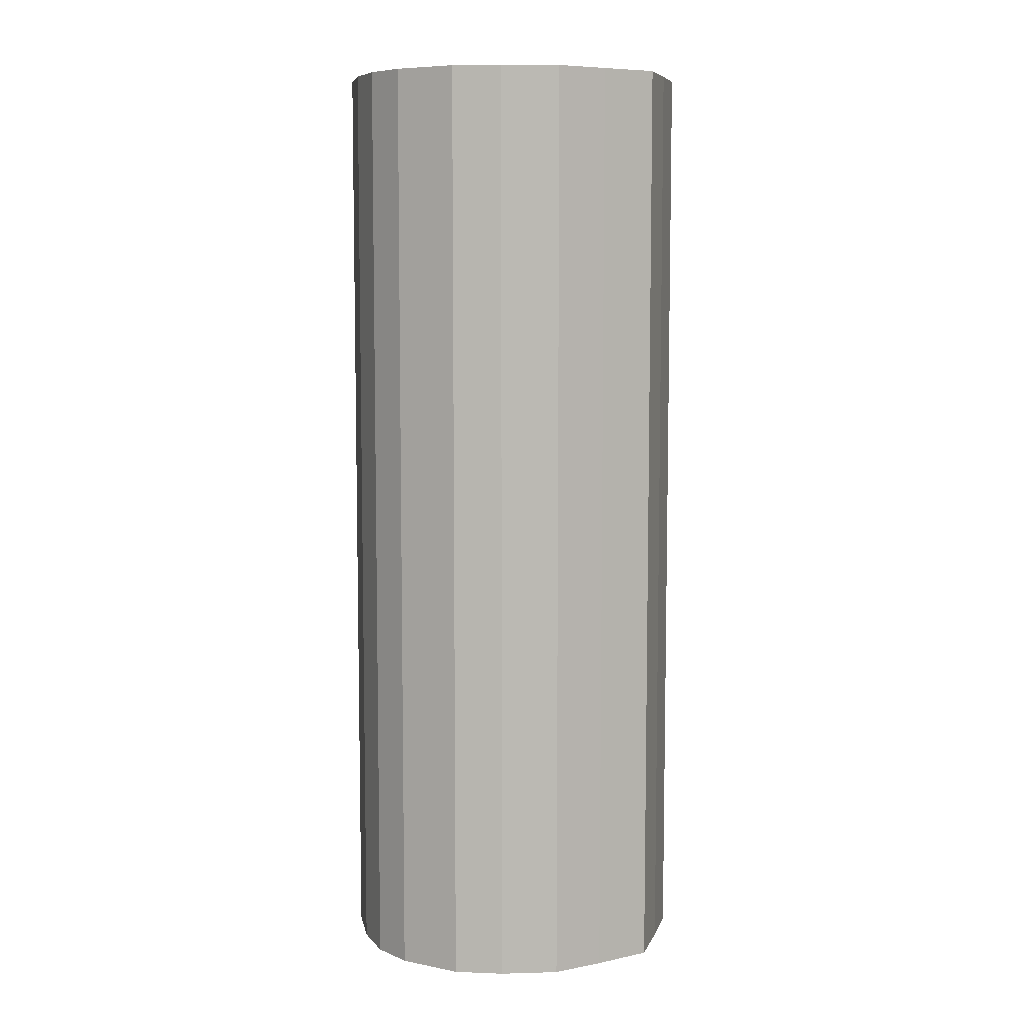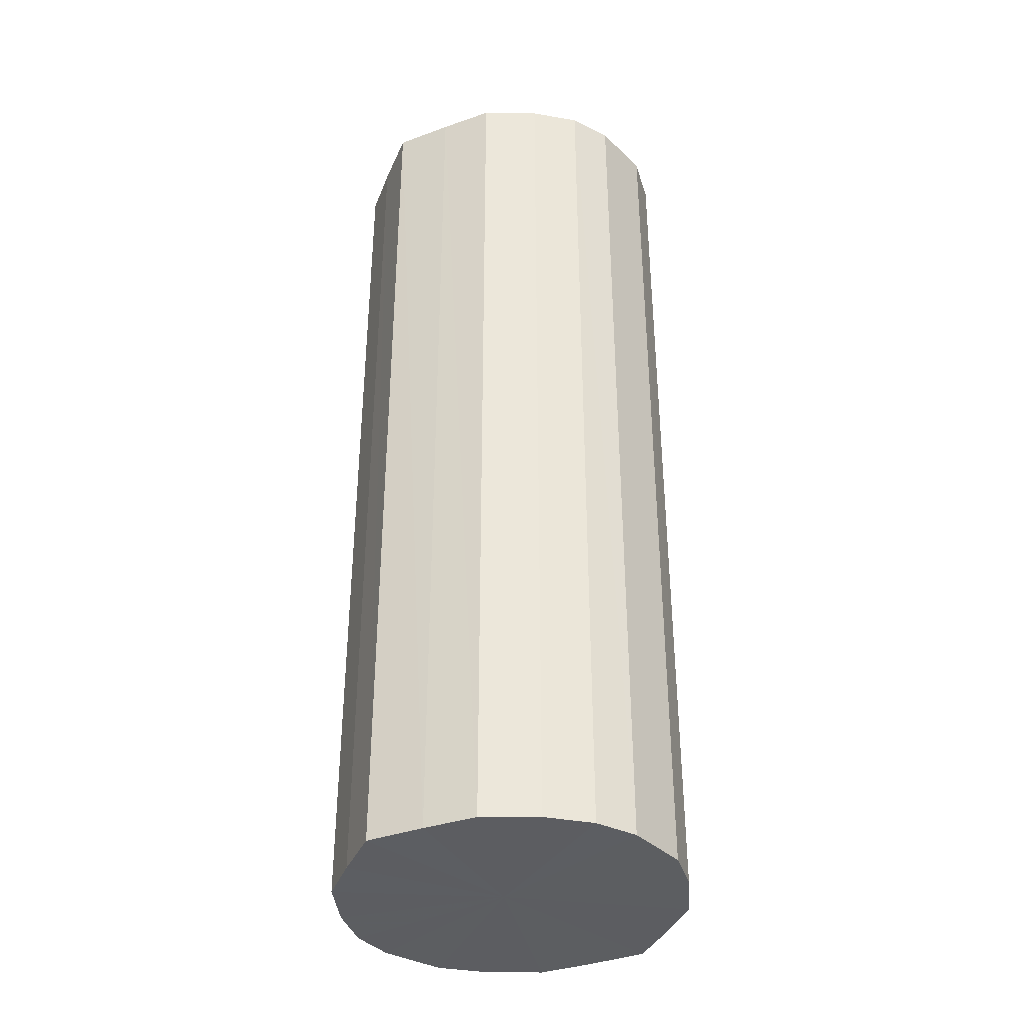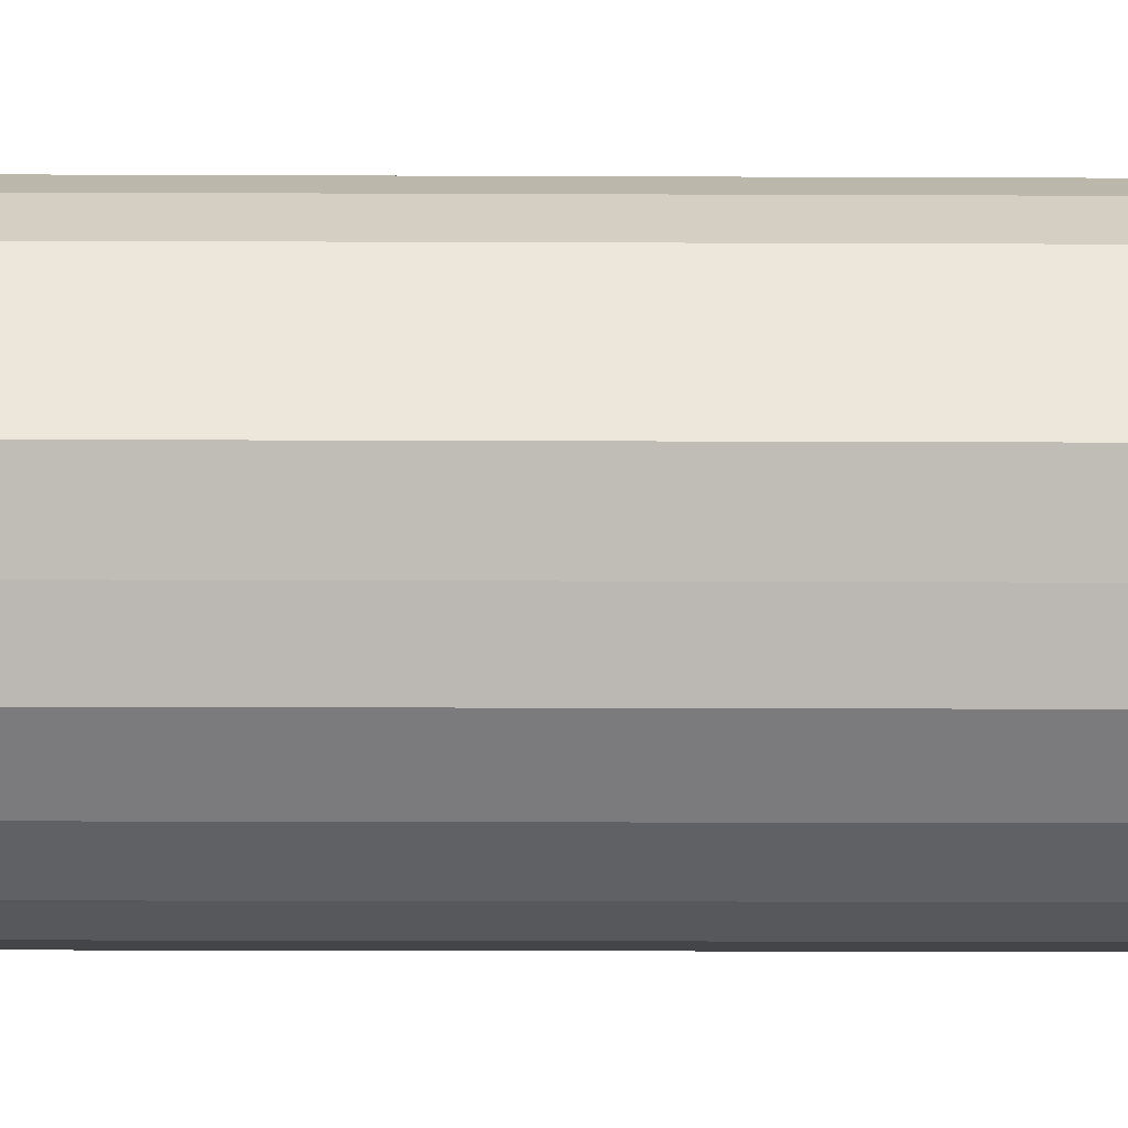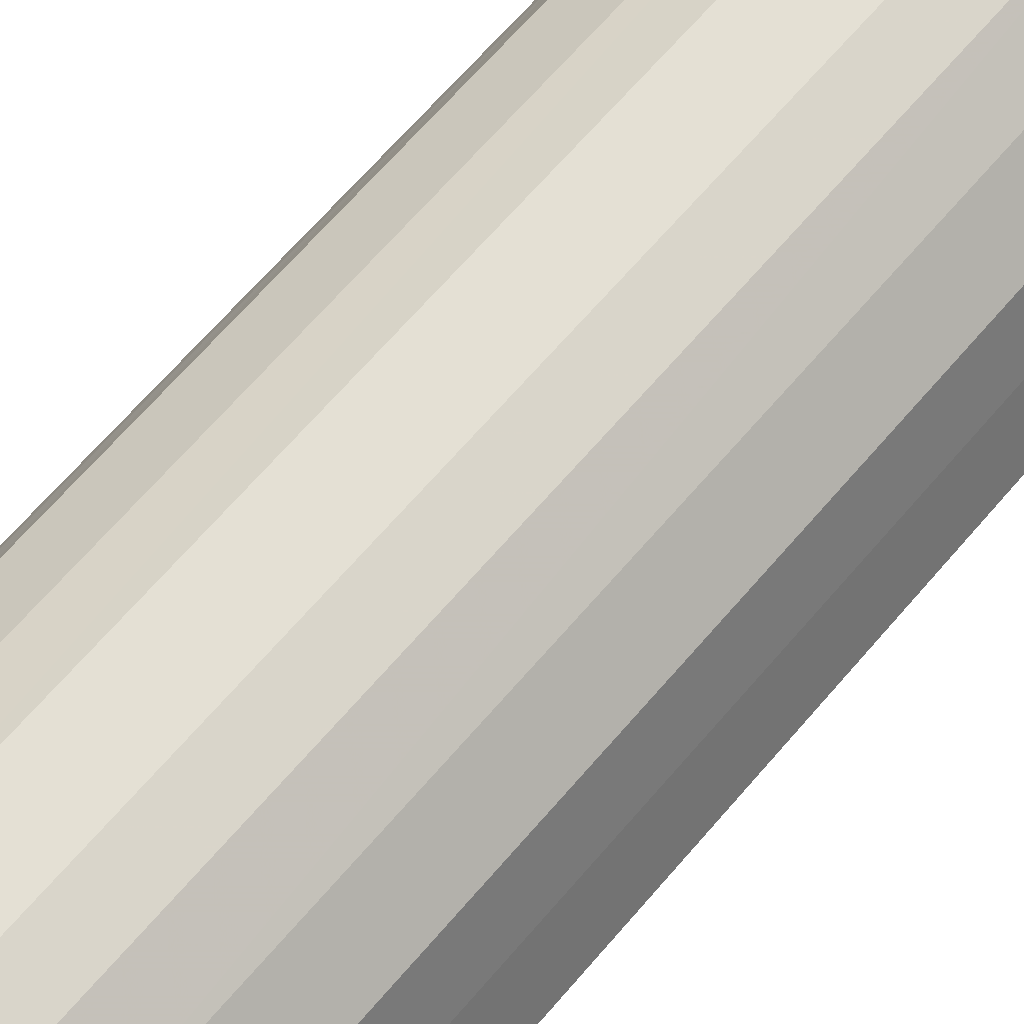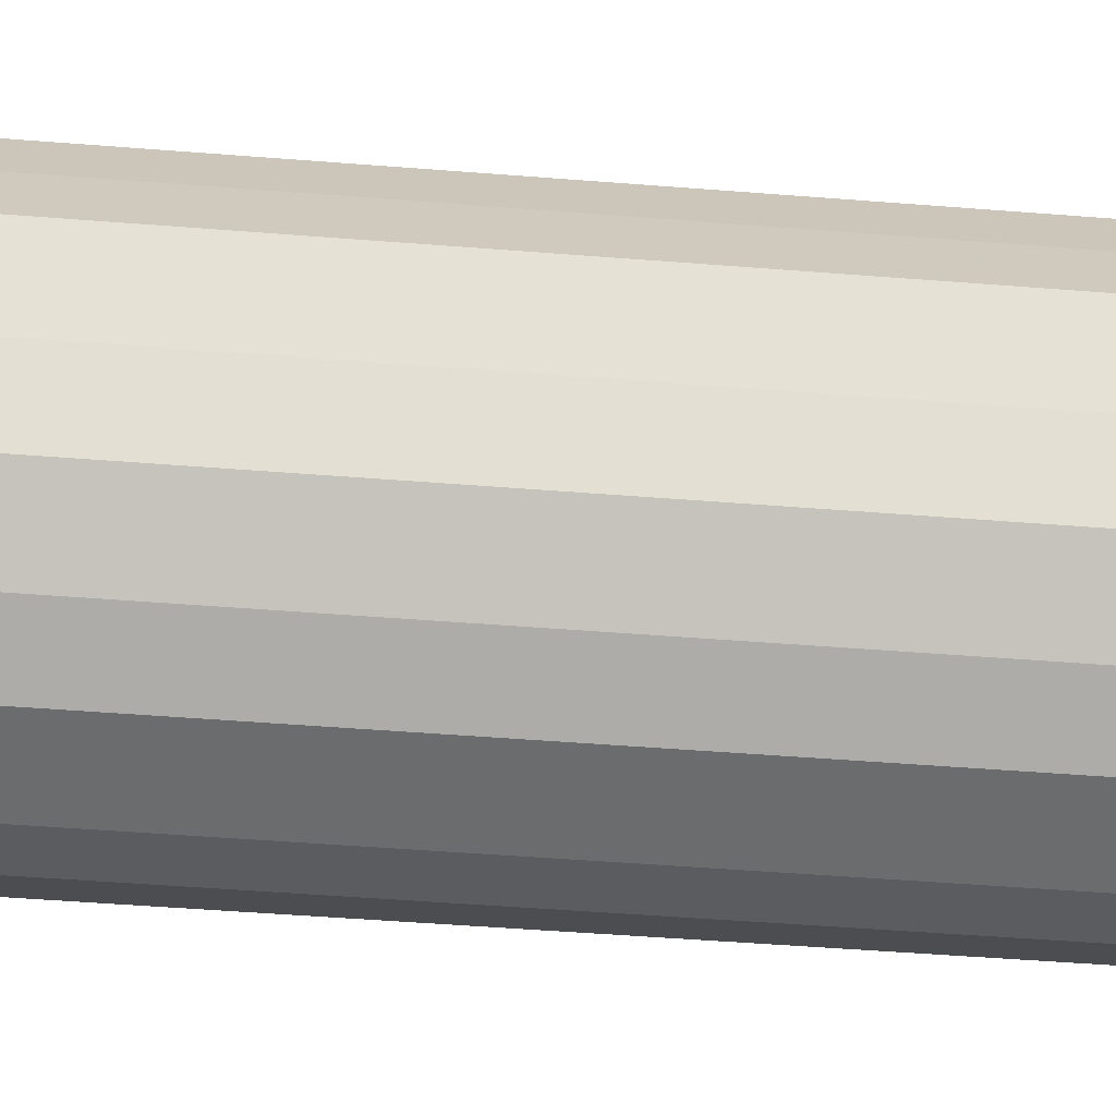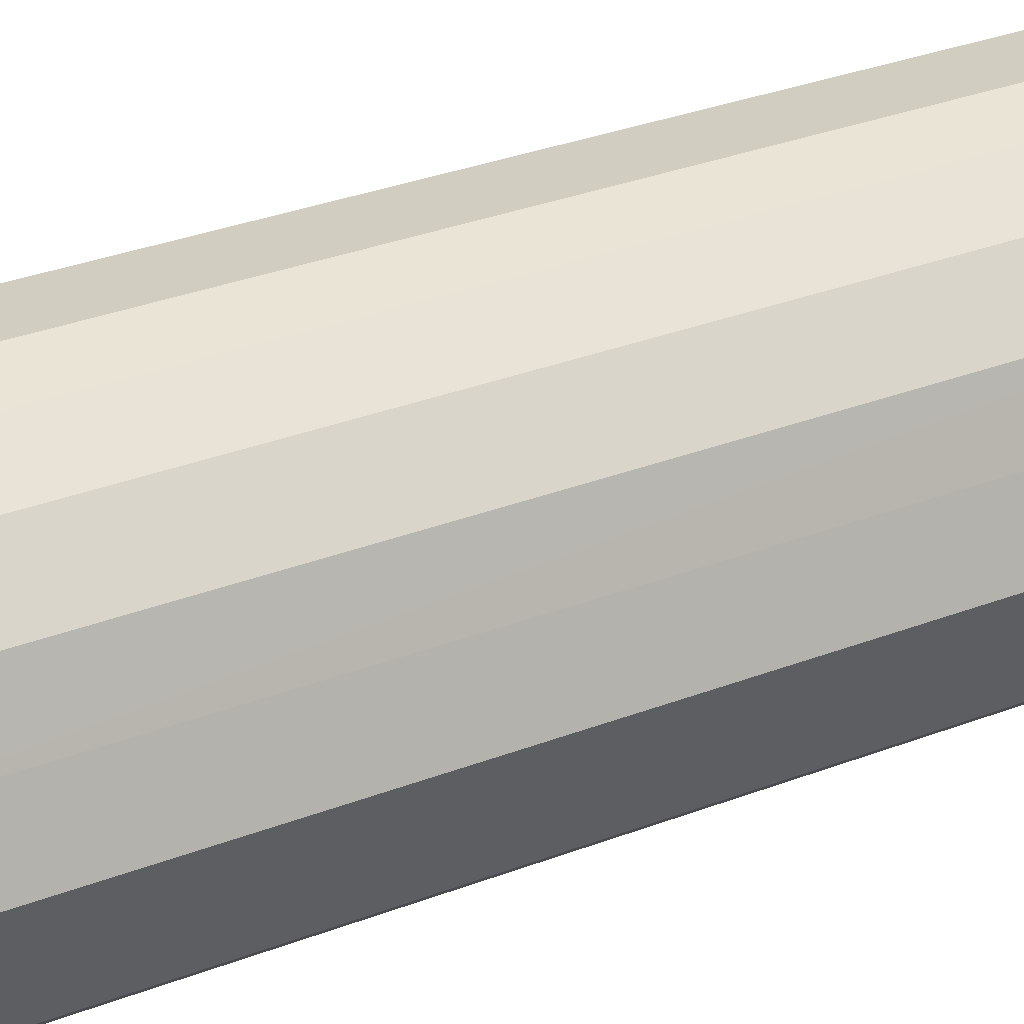
<metadata>
{"format":"obj","ext":"obj","renderer":"f3d","projection":"perspective","resolution":1024,"background":"white","views":[{"elev":7.4,"azim":-142.5,"up":"+Y"},{"elev":-37.2,"azim":137.0,"up":"+Y"},{"elev":-16.4,"azim":89.5,"up":"+Z"},{"elev":67.3,"azim":40.7,"up":"+Z"},{"elev":-45.9,"azim":-95.3,"up":"+Z"},{"elev":32.3,"azim":61.8,"up":"+Z"}]}
</metadata>
<code>
o 25996
v 2243 1876 10.82
v 2243 1876 10.84
v 2243 1876 10.82
v 2243 1876 10.87
v 2243 1876 10.84
v 2243 1876 10.79
v 2243 1876 10.79
v 2243 1876 10.89
v 2243 1876 10.87
v 2243 1876 10.77
v 2243 1876 10.77
v 2243 1876 10.9
v 2243 1876 10.89
v 2243 1876 10.75
v 2243 1876 10.75
v 2243 1876 10.9
v 2243 1876 10.9
v 2243 1876 10.74
v 2243 1876 10.74
v 2243 1876 10.9
v 2243 1876 10.9
v 2243 1876 10.74
v 2243 1876 10.74
v 2243 1876 10.89
v 2243 1876 10.9
v 2243 1876 10.74
v 2243 1876 10.74
v 2243 1876 10.87
v 2243 1876 10.89
v 2243 1876 10.75
v 2243 1876 10.75
v 2243 1876 10.84
v 2243 1876 10.87
v 2243 1876 10.77
v 2243 1876 10.77
v 2244 1876 10.82
v 2243 1876 10.84
v 2243 1876 10.79
v 2243 1876 10.79
v 2244 1876 10.82
v 2243 1876 10.82
v 2243 1876 10.84
v 2243 1876 10.84
v 2243 1876 10.87
v 2243 1876 10.87
v 2243 1876 10.79
v 2243 1876 10.82
v 2243 1876 10.77
v 2243 1876 10.79
v 2243 1876 10.89
v 2243 1876 10.89
v 2243 1876 10.75
v 2243 1876 10.77
v 2243 1876 10.74
v 2243 1876 10.75
v 2243 1876 10.9
v 2243 1876 10.9
v 2243 1876 10.74
v 2243 1876 10.74
v 2243 1876 10.74
v 2243 1876 10.74
v 2243 1876 10.9
v 2243 1876 10.9
v 2243 1876 10.75
v 2243 1876 10.74
v 2243 1876 10.77
v 2243 1876 10.75
v 2243 1876 10.9
v 2243 1876 10.9
v 2243 1876 10.79
v 2243 1876 10.77
v 2244 1876 10.82
v 2243 1876 10.79
v 2243 1876 10.89
v 2243 1876 10.89
v 2243 1876 10.84
v 2244 1876 10.82
v 2243 1876 10.87
v 2243 1876 10.84
v 2243 1876 10.87
v 2243 1876 10.82
v 2243 1876 10.84
v 2243 1876 10.82
v 2243 1876 10.87
v 2243 1876 10.79
v 2243 1876 10.89
v 2243 1876 10.77
v 2243 1876 10.9
v 2243 1876 10.75
v 2243 1876 10.9
v 2243 1876 10.74
v 2243 1876 10.9
v 2243 1876 10.74
v 2243 1876 10.89
v 2243 1876 10.74
v 2243 1876 10.87
v 2243 1876 10.75
v 2243 1876 10.84
v 2243 1876 10.77
v 2244 1876 10.82
v 2243 1876 10.79
v 2243 1876 10.82
v 2243 1876 10.82
v 2243 1876 10.84
v 2243 1876 10.79
v 2243 1876 10.87
v 2243 1876 10.77
v 2243 1876 10.89
v 2243 1876 10.75
v 2243 1876 10.9
v 2243 1876 10.74
v 2243 1876 10.9
v 2243 1876 10.74
v 2243 1876 10.9
v 2243 1876 10.74
v 2243 1876 10.89
v 2243 1876 10.75
v 2243 1876 10.87
v 2243 1876 10.77
v 2243 1876 10.84
v 2243 1876 10.79
v 2244 1876 10.82
f 1 2 3
f 2 4 5
f 6 1 7
f 4 8 9
f 10 6 11
f 8 12 13
f 14 10 15
f 12 16 17
f 18 14 19
f 16 20 21
f 22 18 23
f 20 24 25
f 26 22 27
f 24 28 29
f 30 26 31
f 28 32 33
f 34 30 35
f 32 36 37
f 38 34 39
f 36 38 40
f 41 42 43
f 43 44 45
f 46 47 41
f 48 49 46
f 45 50 51
f 52 53 48
f 54 55 52
f 51 56 57
f 58 59 54
f 60 61 58
f 57 62 63
f 64 65 60
f 66 67 64
f 63 68 69
f 70 71 66
f 72 73 70
f 69 74 75
f 76 77 72
f 78 79 76
f 75 80 78
f 81 82 83
f 81 84 82
f 81 83 85
f 81 86 84
f 81 85 87
f 81 88 86
f 81 87 89
f 81 90 88
f 81 89 91
f 81 92 90
f 81 91 93
f 81 94 92
f 81 93 95
f 81 96 94
f 81 95 97
f 81 98 96
f 81 97 99
f 81 100 98
f 81 99 101
f 81 101 100
f 102 103 104
f 102 105 103
f 102 104 106
f 102 107 105
f 102 106 108
f 102 109 107
f 102 108 110
f 102 111 109
f 102 110 112
f 102 113 111
f 102 112 114
f 102 115 113
f 102 114 116
f 102 117 115
f 102 116 118
f 102 119 117
f 102 118 120
f 102 121 119
f 102 120 122
f 102 122 121

</code>
